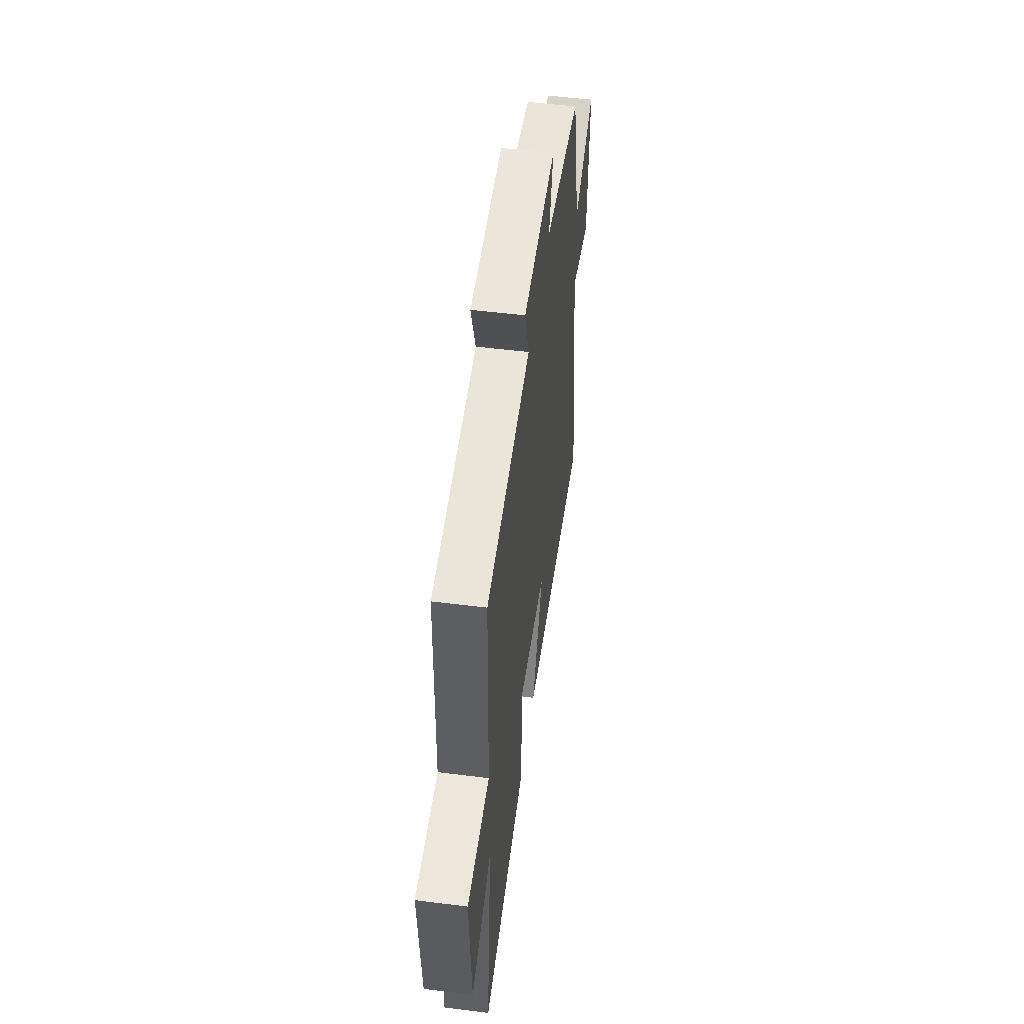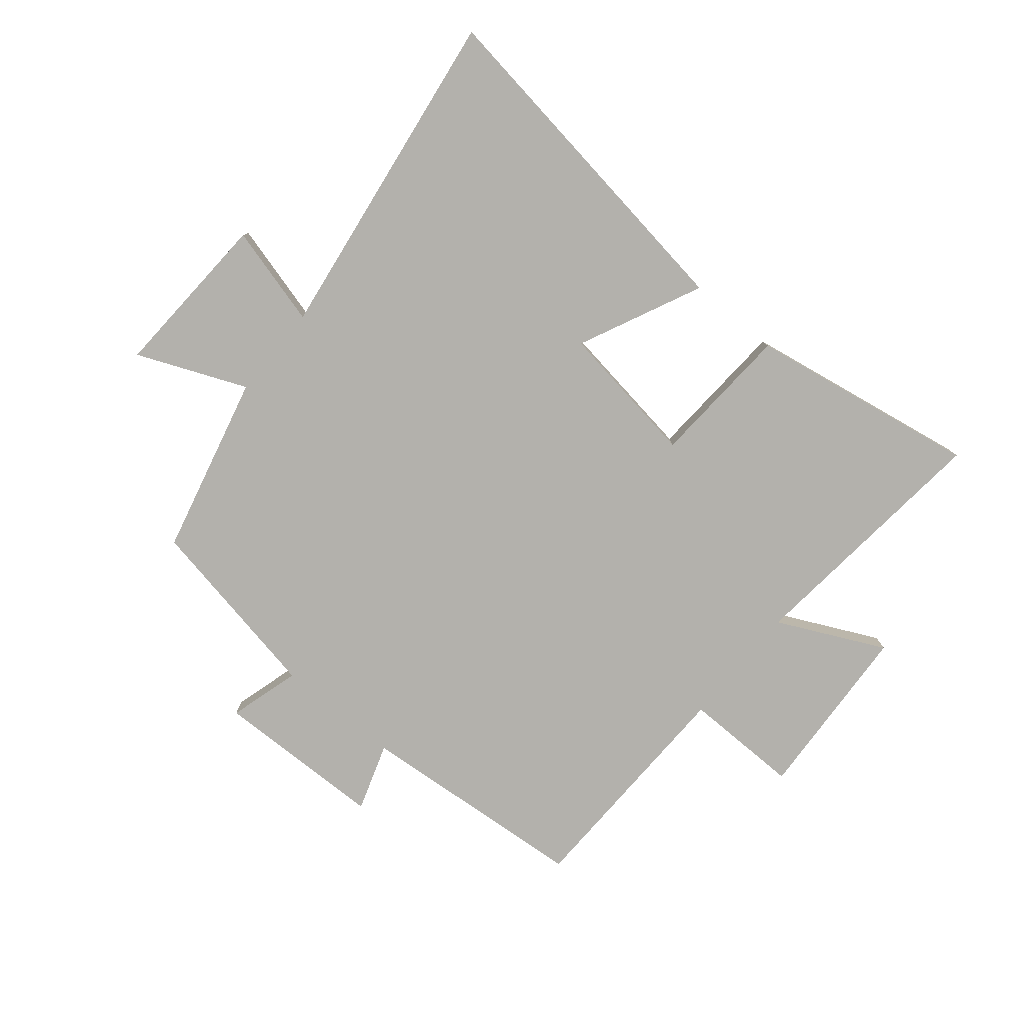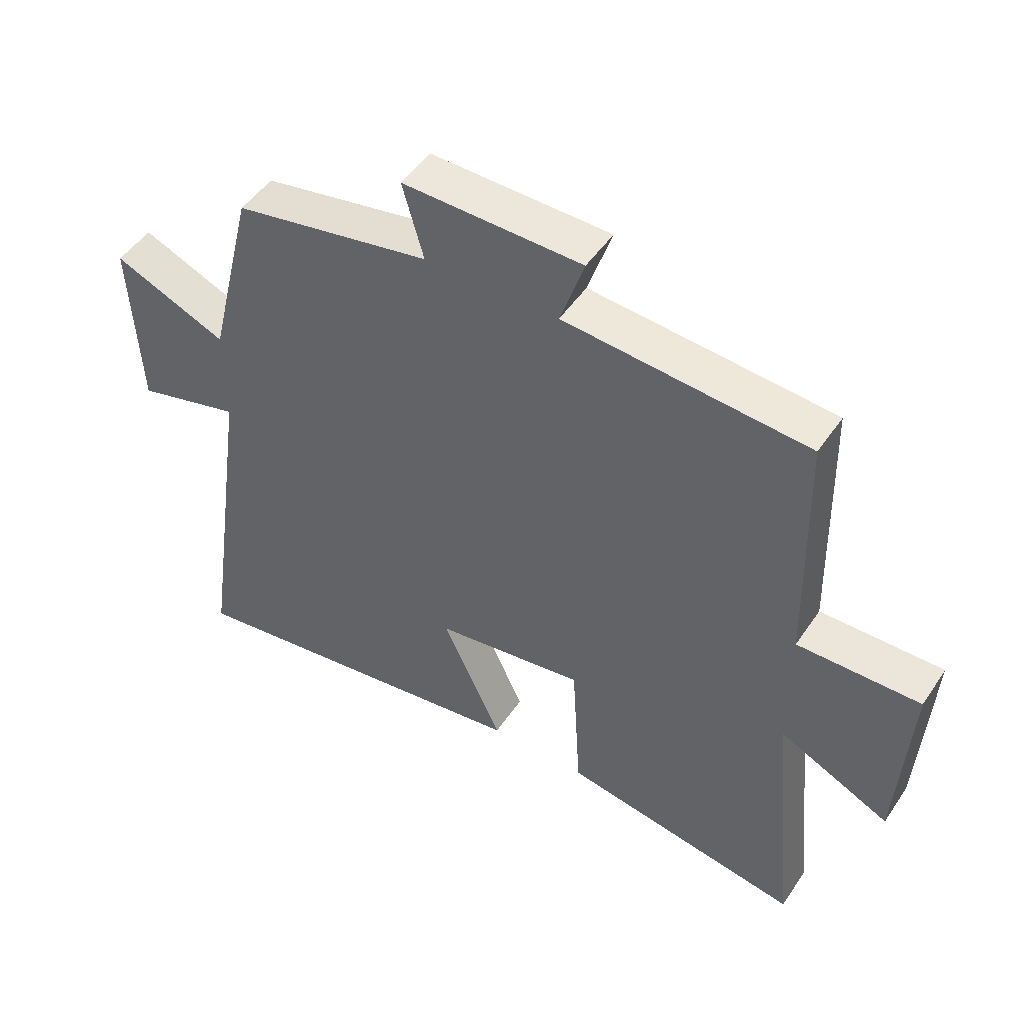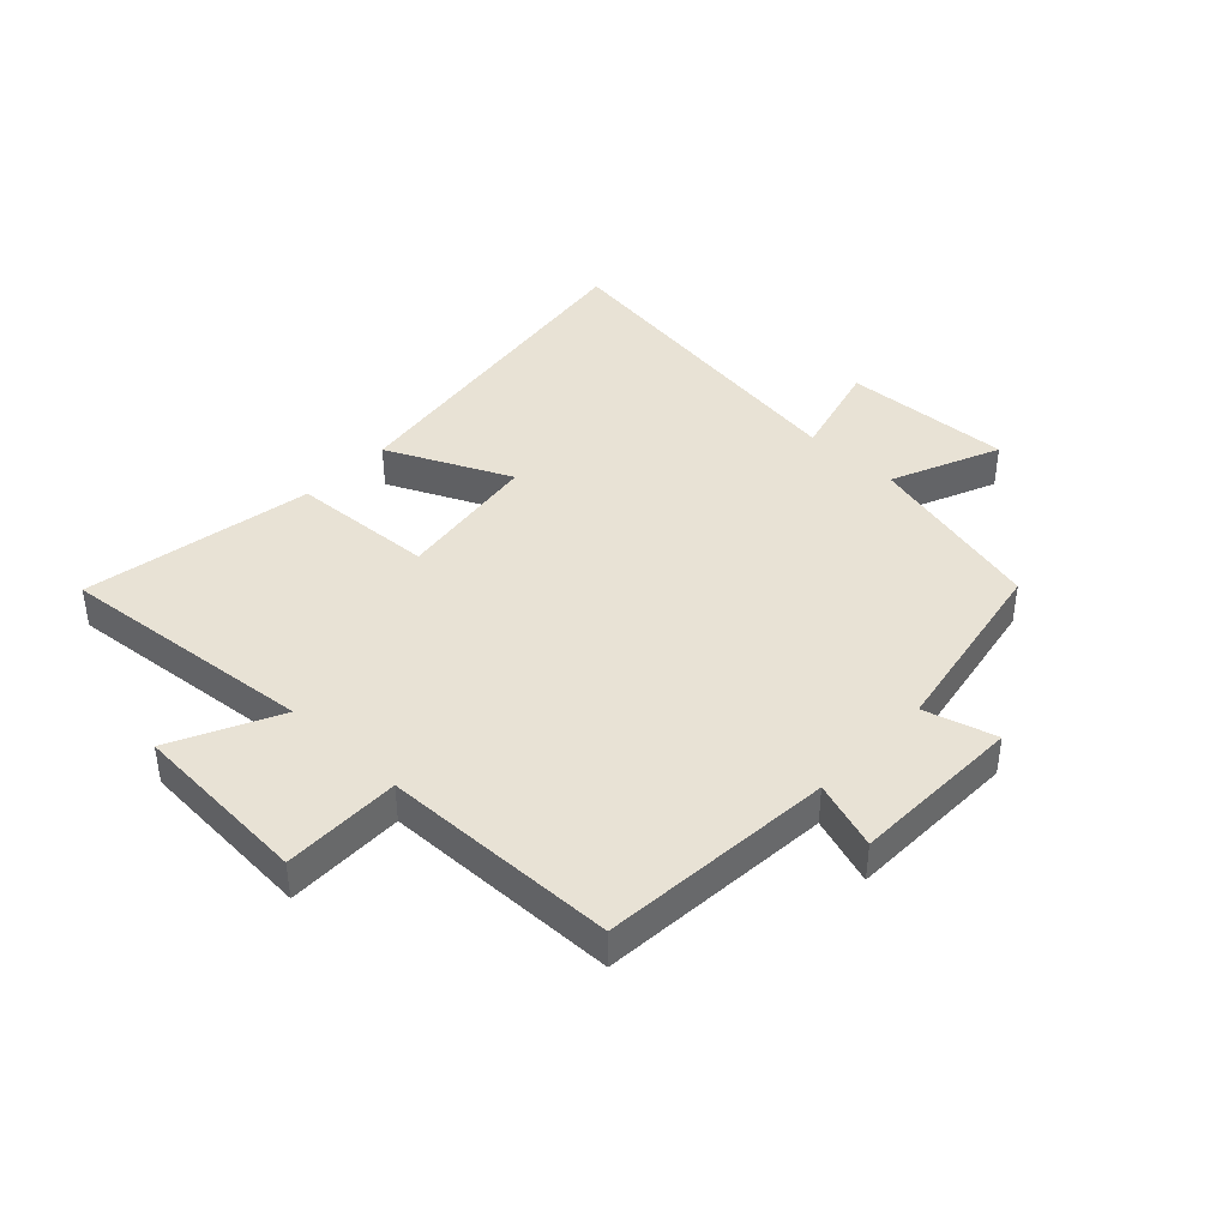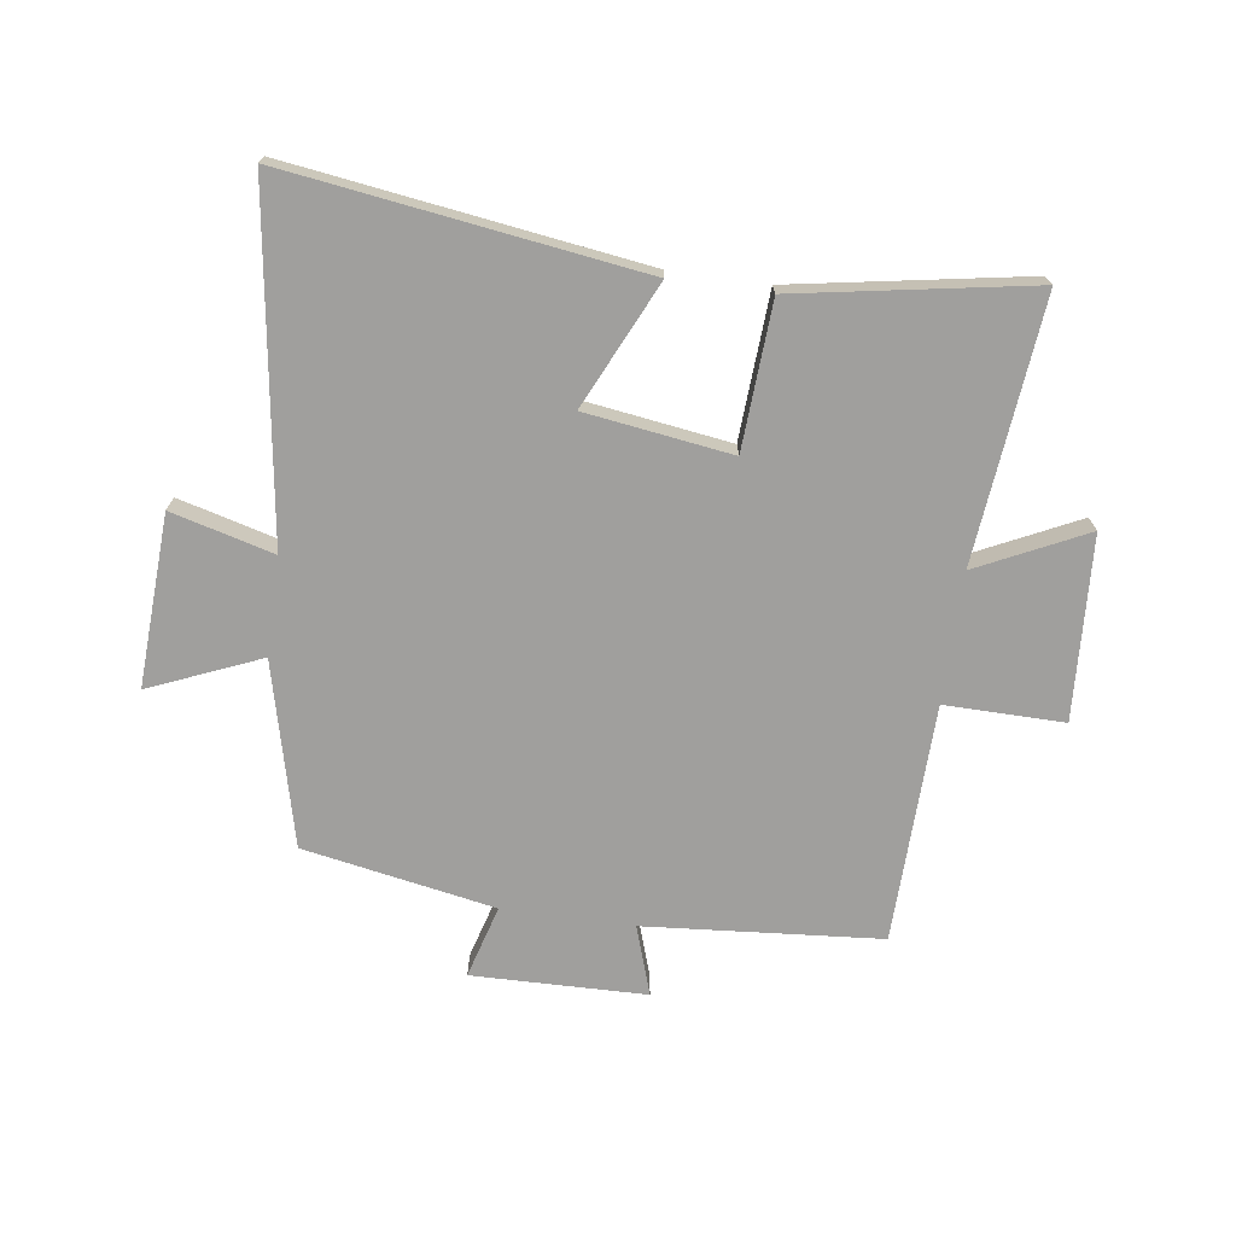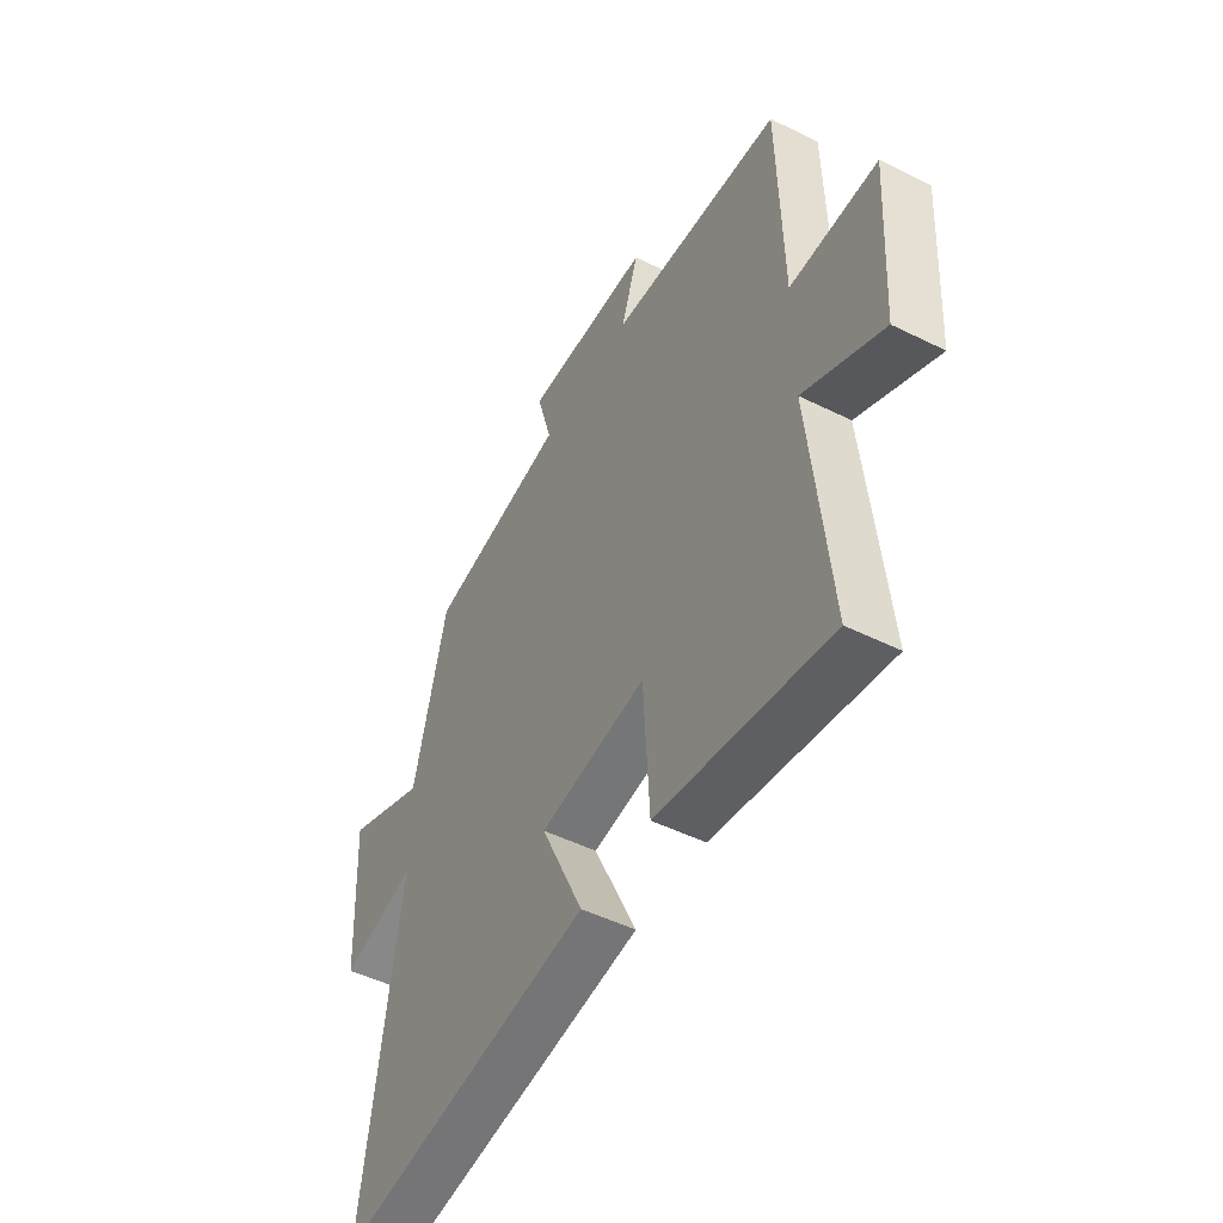
<metadata>
{"format":"obj","ext":"obj","renderer":"f3d","projection":"perspective","resolution":1024,"background":"white","views":[{"elev":53.0,"azim":-82.3,"up":"+Z"},{"elev":-79.1,"azim":140.3,"up":"+Y"},{"elev":48.8,"azim":-147.4,"up":"+Z"},{"elev":40.9,"azim":-46.5,"up":"+Y"},{"elev":-71.4,"azim":172.0,"up":"+Y"},{"elev":-49.3,"azim":-118.8,"up":"+Z"}]}
</metadata>
<code>
v -0.491 0.07 0.468
v -0.103 0.07 0.5
v -0.141 0.07 0.614
v 0.145 0.07 0.62
v 0.111 0.07 0.5
v 0.426 0.07 0.442
v 0.5 0.07 0.141
v 0.682 0.07 0.218
v 0.668 0.07 -0.064
v 0.5 0.07 -0.019
v 0.581 0.07 -0.581
v 0 0.07 -0.5
v 0.096 0.07 -0.294
v -0.144 0.07 -0.26
v -0.158 0.07 -0.5
v -0.543 0.07 -0.567
v -0.5 0.07 -0.136
v -0.678 0.07 -0.222
v -0.696 0.07 0.078
v -0.5 0.07 0.076
v -0.491 0 0.468
v -0.103 0 0.5
v -0.141 0 0.614
v 0.145 0 0.62
v 0.111 0 0.5
v 0.426 0 0.442
v 0.5 0 0.141
v 0.682 0 0.218
v 0.668 0 -0.064
v 0.5 0 -0.019
v 0.581 0 -0.581
v 0 0 -0.5
v 0.096 0 -0.294
v -0.144 0 -0.26
v -0.158 0 -0.5
v -0.543 0 -0.567
v -0.5 0 -0.136
v -0.678 0 -0.222
v -0.696 0 0.078
v -0.5 0 0.076
f 17 18 19 20
f 17 20 1 2
f 16 17 2
f 15 16 2
f 14 15 2
f 13 14 2
f 10 11 12 13
f 10 13 2
f 7 8 9 10
f 7 10 2
f 6 7 2
f 5 6 2
f 2 3 4 5
f 40 39 38 37
f 22 21 40 37
f 22 37 36
f 22 36 35
f 22 35 34
f 22 34 33
f 33 32 31 30
f 22 33 30
f 30 29 28 27
f 22 30 27
f 22 27 26
f 22 26 25
f 25 24 23 22
f 1 21 22 2
f 2 22 23 3
f 3 23 24 4
f 4 24 25 5
f 5 25 26 6
f 6 26 27 7
f 7 27 28 8
f 8 28 29 9
f 9 29 30 10
f 10 30 31 11
f 11 31 32 12
f 12 32 33 13
f 13 33 34 14
f 14 34 35 15
f 15 35 36 16
f 16 36 37 17
f 17 37 38 18
f 18 38 39 19
f 19 39 40 20
f 20 40 21 1

</code>
